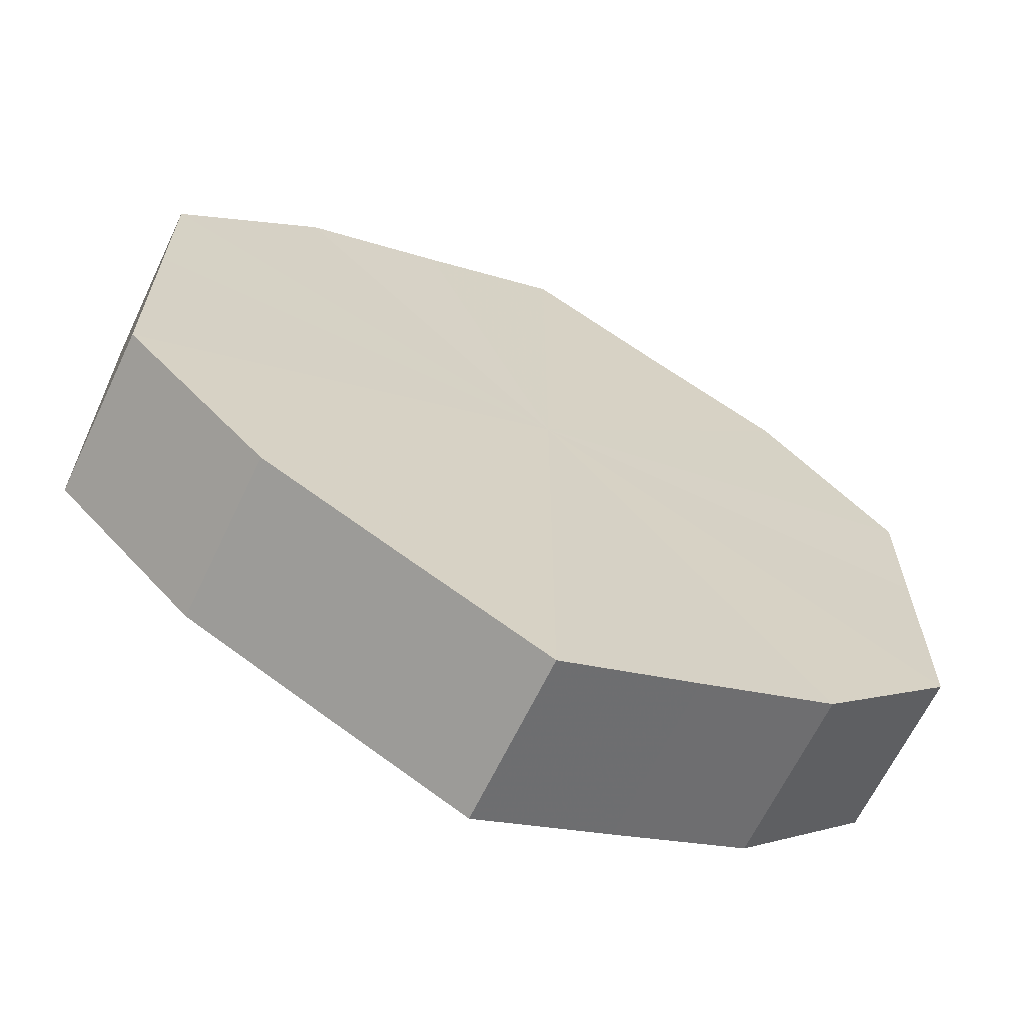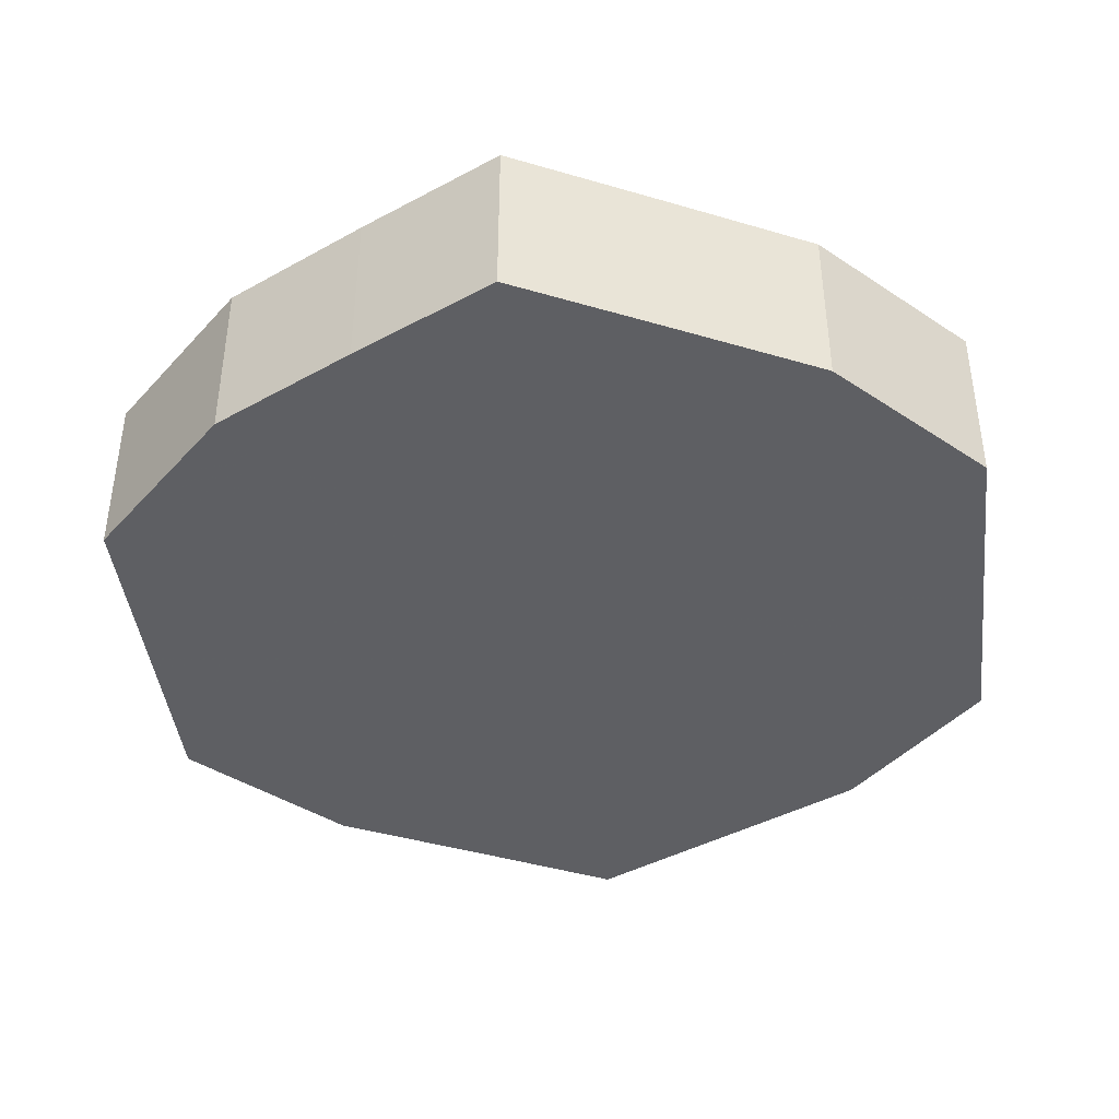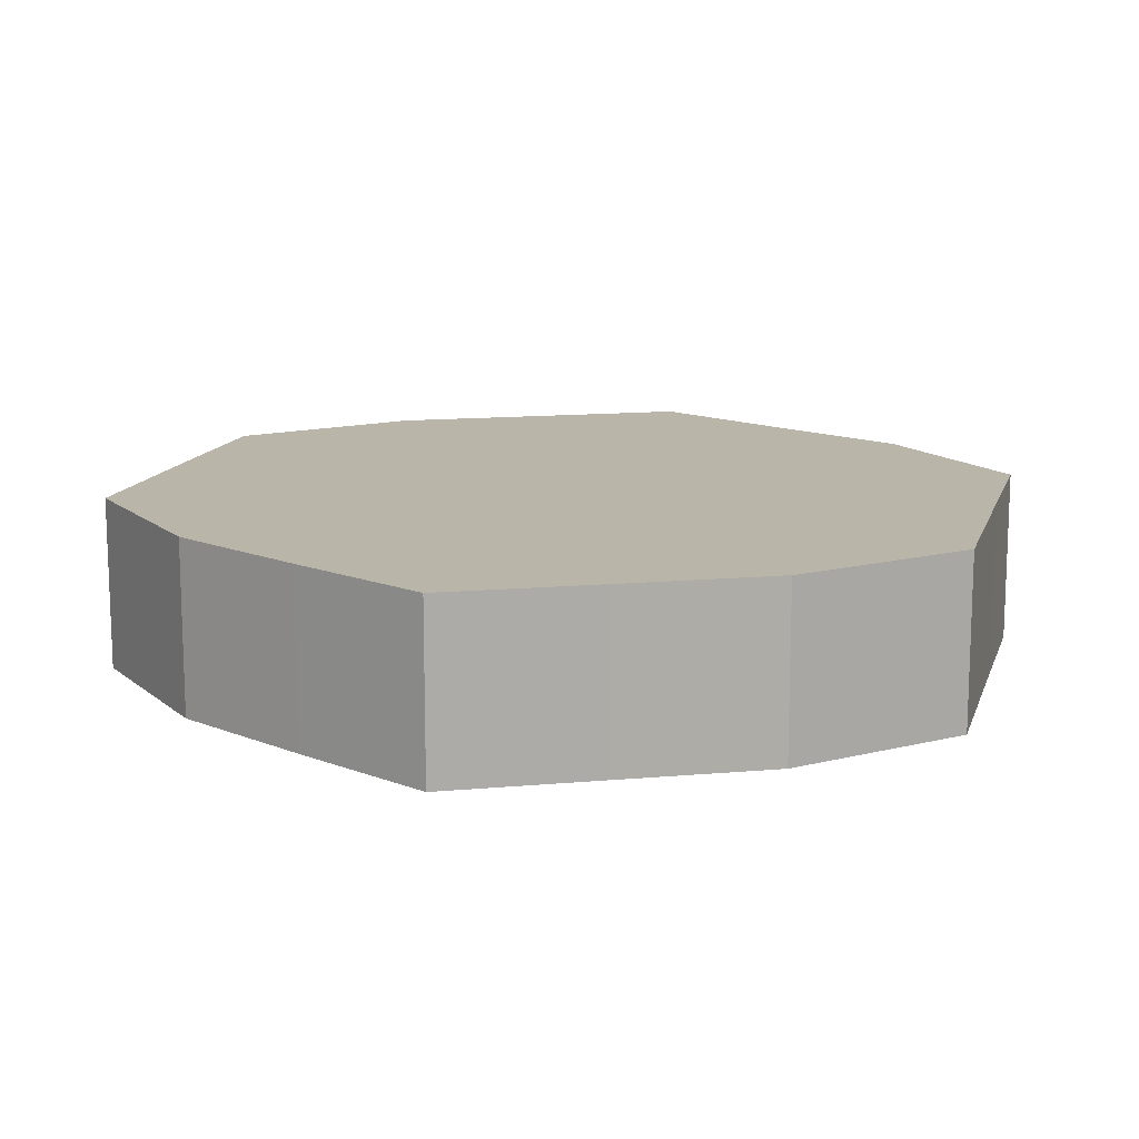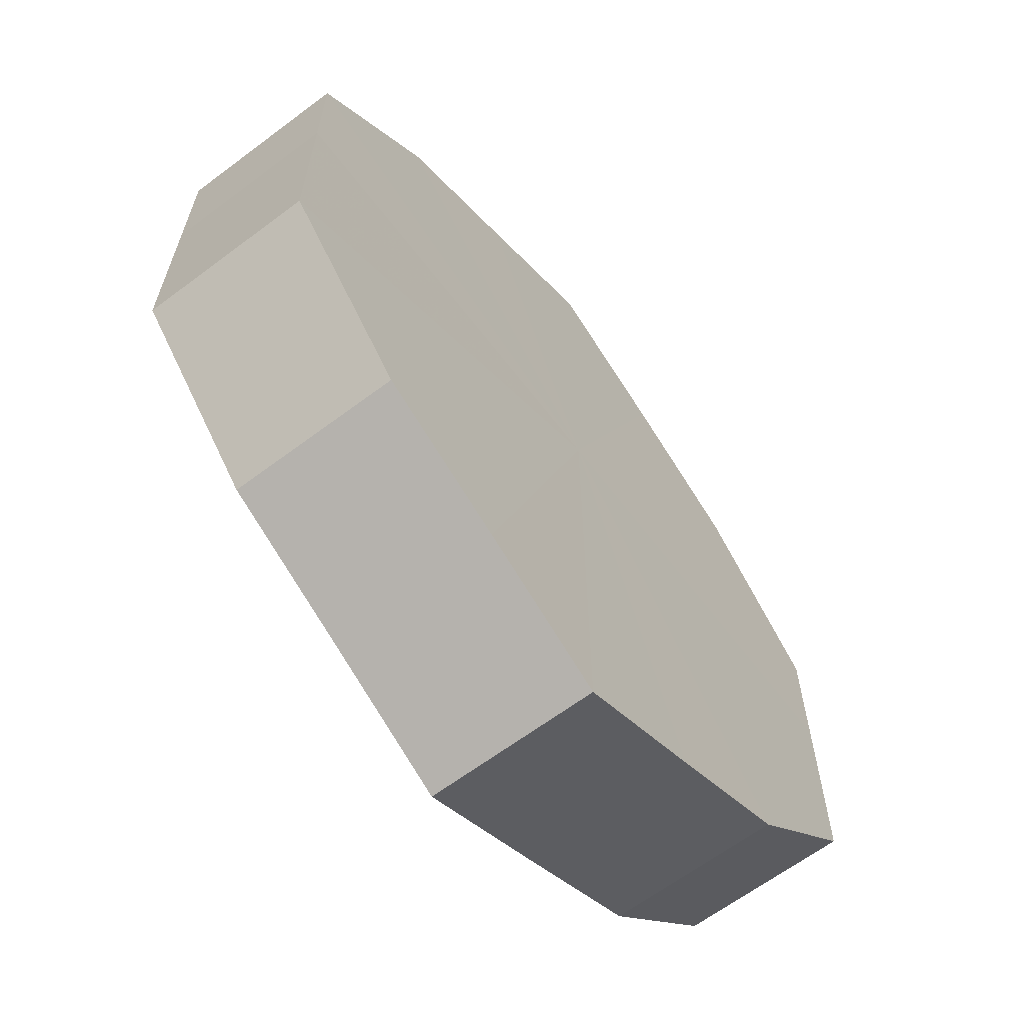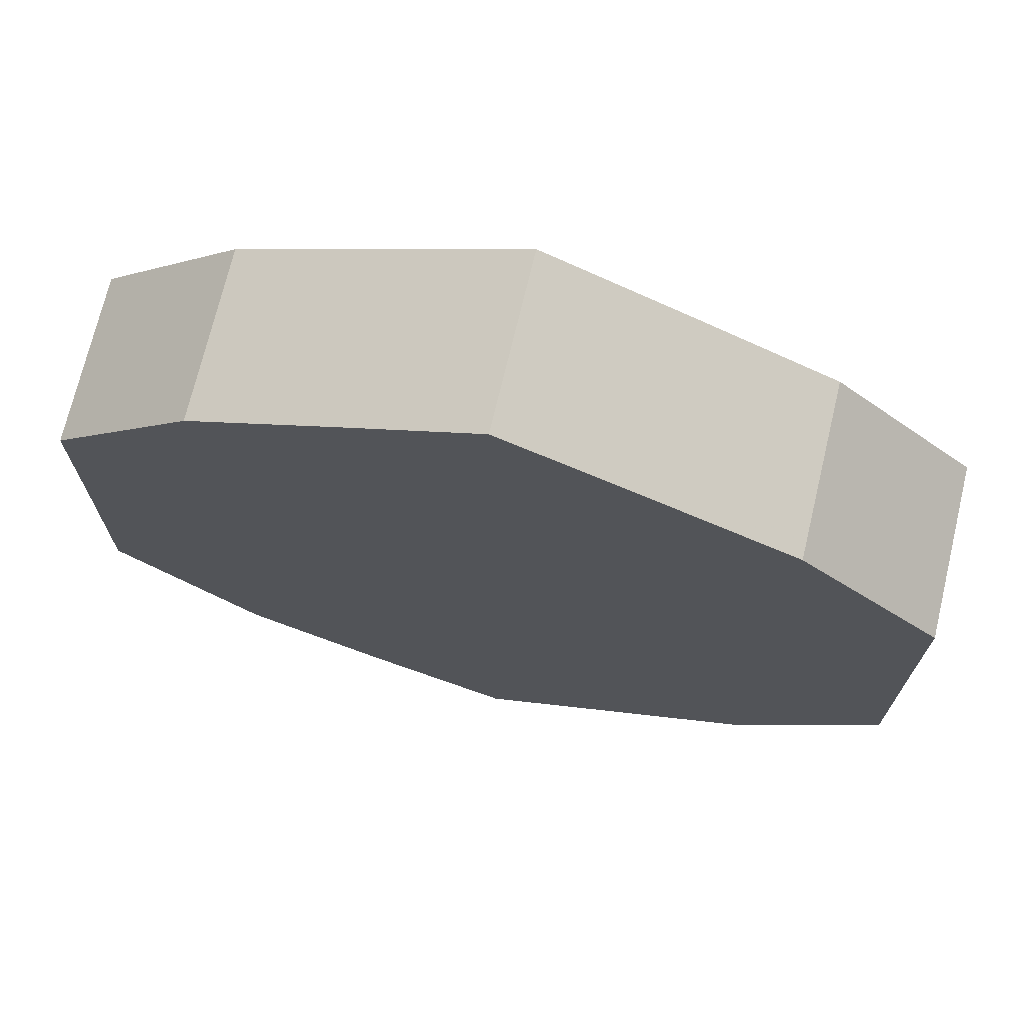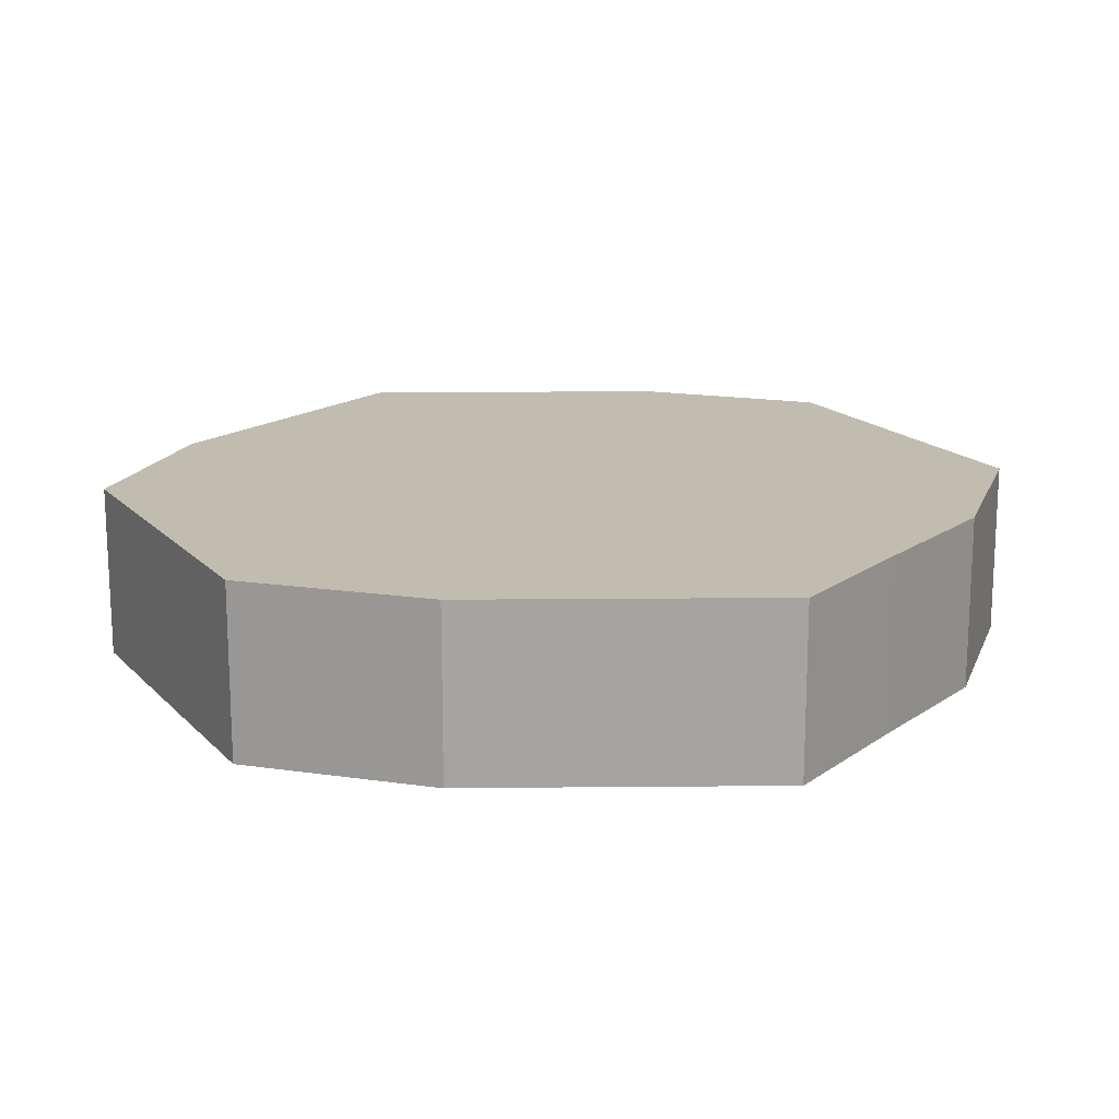
<metadata>
{"format":"obj","ext":"obj","renderer":"f3d","projection":"perspective","resolution":1024,"background":"white","views":[{"elev":-65.0,"azim":154.3,"up":"+Y"},{"elev":-41.9,"azim":-173.2,"up":"+Z"},{"elev":13.5,"azim":15.2,"up":"+Z"},{"elev":-64.3,"azim":127.3,"up":"+Y"},{"elev":71.7,"azim":-166.7,"up":"+Y"},{"elev":16.5,"azim":152.2,"up":"+Z"}]}
</metadata>
<code>
o 17580
v 2210 1870 14.2
v 2210 1870 14.2
v 2210 1870 14.17
v 2210 1870 14.2
v 2210 1870 14.17
v 2210 1870 14.2
v 2210 1870 14.17
v 2210 1870 14.2
v 2210 1870 14.17
v 2210 1870 14.2
v 2210 1870 14.17
v 2210 1870 14.2
v 2210 1870 14.17
v 2210 1870 14.2
v 2210 1870 14.17
v 2210 1870 14.2
v 2210 1870 14.17
v 2210 1870 14.2
v 2210 1870 14.17
v 2210 1870 14.2
v 2210 1870 14.17
v 2210 1870 14.2
v 2210 1870 14.17
v 2210 1870 14.2
v 2210 1870 14.17
v 2210 1870 14.2
v 2210 1870 14.17
v 2210 1870 14.2
v 2210 1870 14.17
v 2210 1870 14.2
v 2210 1870 14.17
v 2210 1870 14.17
v 2210 1870 14.17
v 2210 1870 14.2
v 2210 1870 14.17
v 2210 1870 14.2
v 2210 1870 14.17
v 2210 1870 14.17
v 2210 1870 14.2
v 2210 1870 14.17
v 2210 1870 14.2
v 2210 1870 14.2
v 2210 1870 14.17
v 2210 1870 14.17
v 2210 1870 14.2
v 2210 1870 14.17
v 2210 1870 14.2
v 2210 1870 14.2
v 2210 1870 14.17
v 2210 1870 14.17
v 2210 1870 14.2
v 2210 1870 14.17
v 2210 1870 14.2
v 2210 1870 14.2
v 2210 1870 14.17
v 2210 1870 14.17
v 2210 1870 14.2
v 2210 1870 14.17
v 2210 1870 14.2
v 2210 1870 14.2
v 2210 1870 14.17
v 2210 1870 14.17
v 2210 1870 14.2
v 2210 1870 14.2
v 2210 1870 14.2
v 2210 1870 14.2
v 2210 1870 14.2
v 2210 1870 14.2
v 2210 1870 14.2
v 2210 1870 14.2
v 2210 1870 14.2
v 2210 1870 14.2
v 2210 1870 14.2
v 2210 1870 14.2
v 2210 1870 14.2
v 2210 1870 14.2
v 2210 1870 14.2
v 2210 1870 14.2
v 2210 1870 14.2
v 2210 1870 14.2
v 2210 1870 14.2
v 2210 1870 14.17
v 2210 1870 14.17
v 2210 1870 14.17
v 2210 1870 14.17
v 2210 1870 14.17
v 2210 1870 14.17
v 2210 1870 14.17
v 2210 1870 14.17
v 2210 1870 14.17
v 2210 1870 14.17
v 2210 1870 14.17
v 2210 1870 14.17
v 2210 1870 14.17
v 2210 1870 14.17
v 2210 1870 14.17
v 2210 1870 14.17
v 2210 1870 14.17
f 1 2 3
f 2 4 5
f 6 1 7
f 4 8 9
f 10 6 11
f 8 12 13
f 14 10 15
f 12 16 17
f 18 14 19
f 16 20 21
f 22 18 23
f 20 24 25
f 26 22 27
f 24 28 29
f 30 26 31
f 28 30 32
f 33 34 35
f 35 36 37
f 38 39 33
f 40 41 38
f 37 42 43
f 44 45 40
f 46 47 44
f 43 48 49
f 50 51 46
f 52 53 50
f 49 54 55
f 56 57 52
f 58 59 56
f 55 60 61
f 62 63 58
f 61 64 62
f 65 66 67
f 65 68 66
f 65 67 69
f 65 70 68
f 65 69 71
f 65 72 70
f 65 71 73
f 65 74 72
f 65 73 75
f 65 76 74
f 65 75 77
f 65 78 76
f 65 77 79
f 65 80 78
f 65 79 81
f 65 81 80
f 82 83 84
f 82 85 83
f 82 84 86
f 82 87 85
f 82 86 88
f 82 89 87
f 82 88 90
f 82 91 89
f 82 90 92
f 82 93 91
f 82 92 94
f 82 95 93
f 82 94 96
f 82 97 95
f 82 96 98
f 82 98 97

</code>
